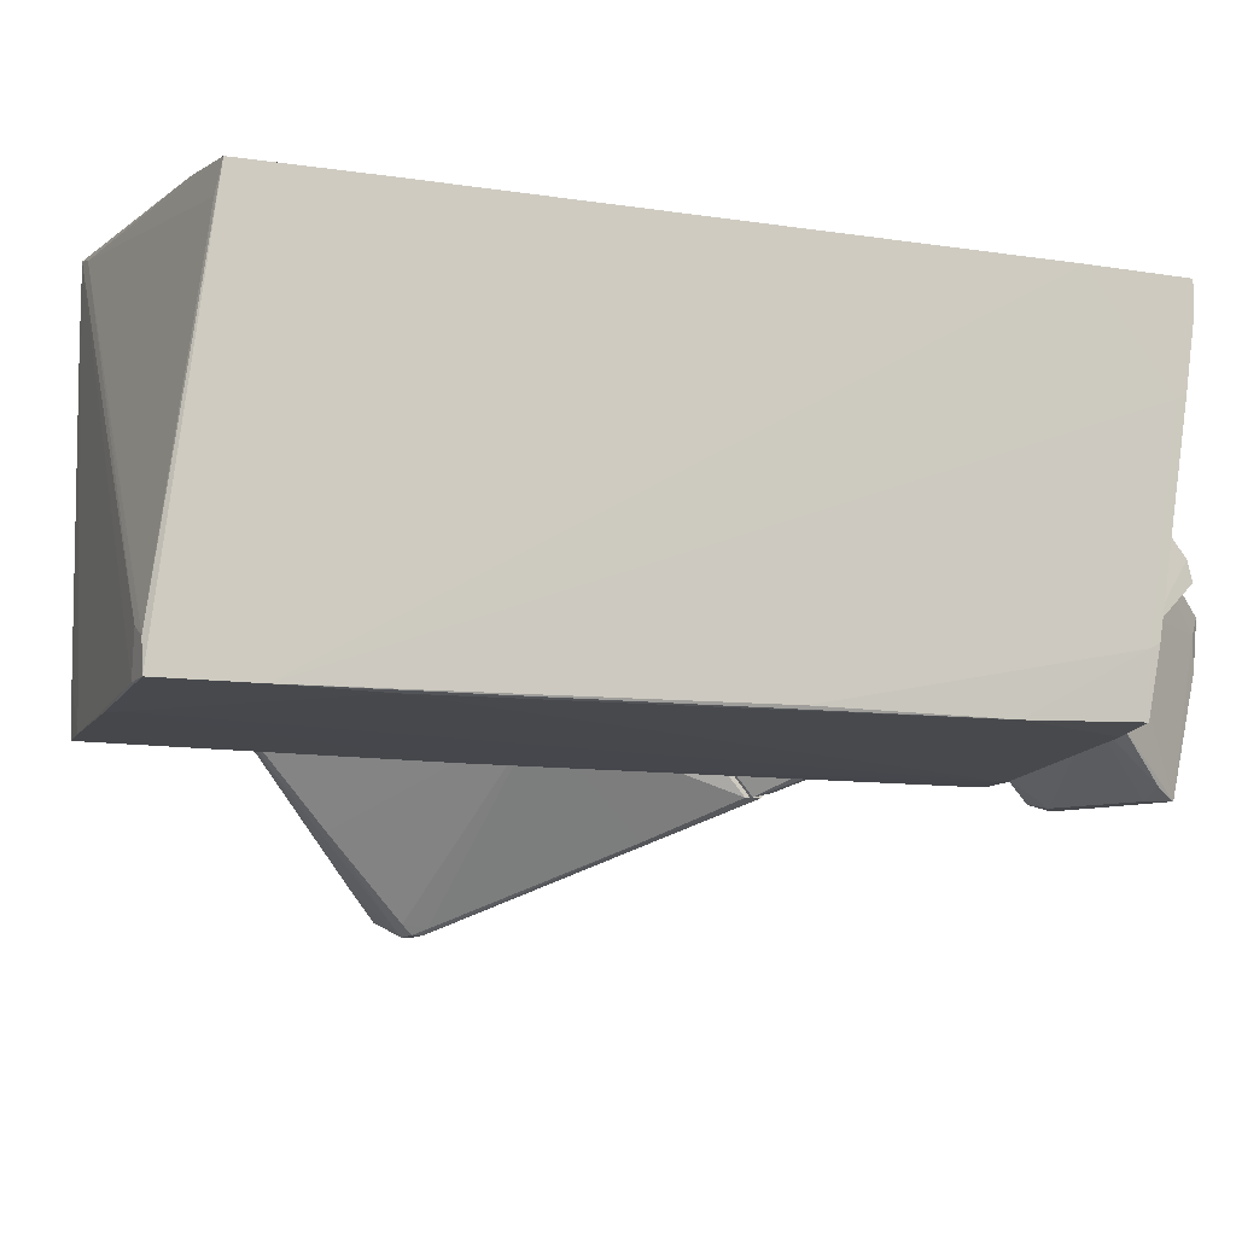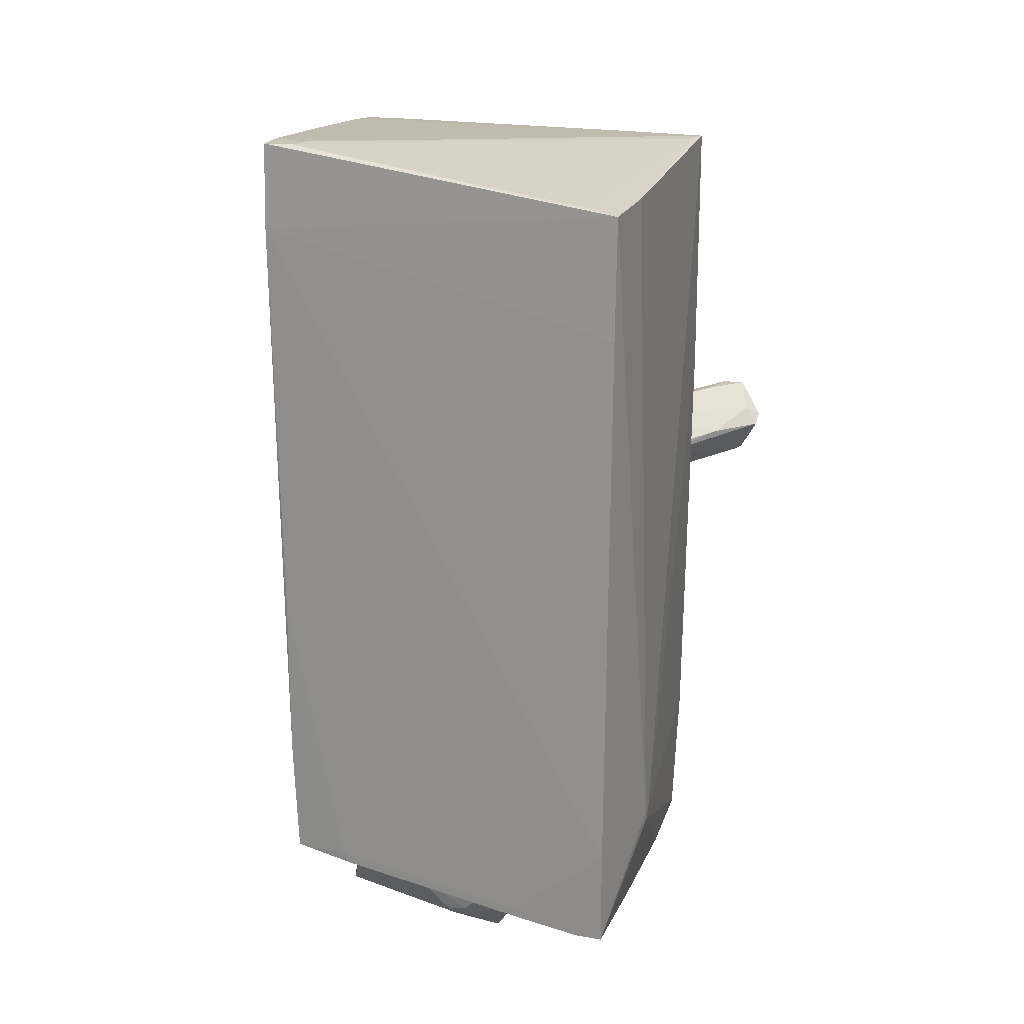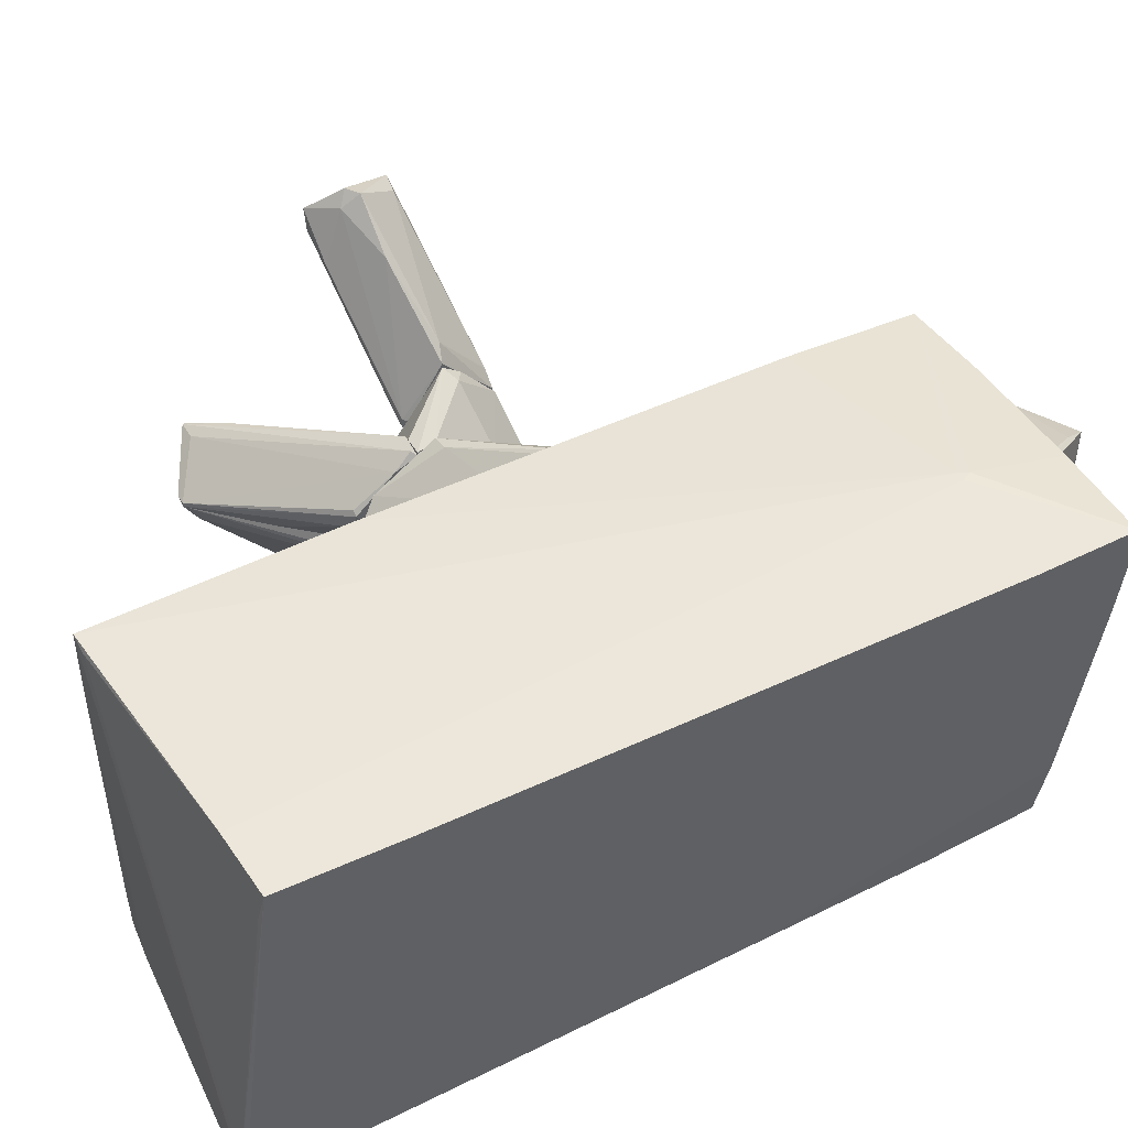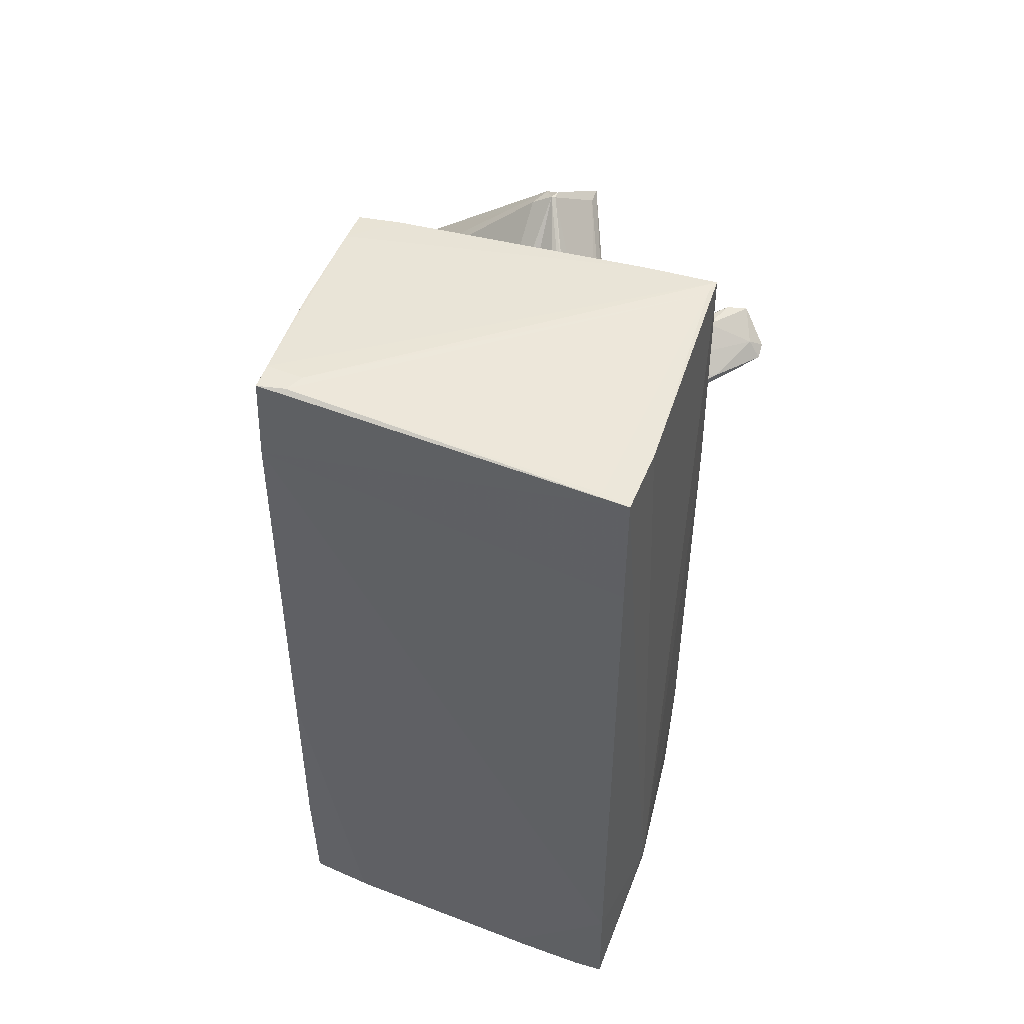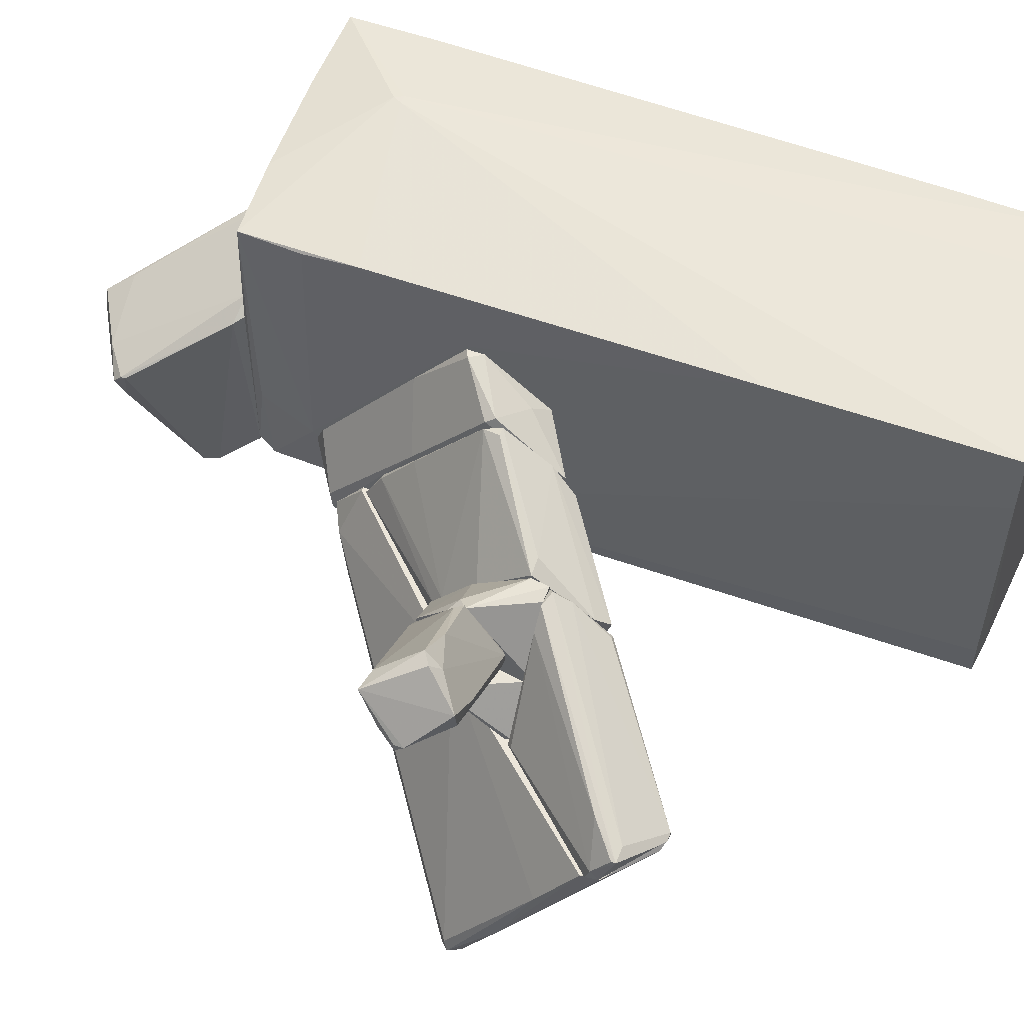
<metadata>
{"format":"obj","ext":"obj","renderer":"f3d","projection":"perspective","resolution":1024,"background":"white","views":[{"elev":-10.3,"azim":-113.7,"up":"+Z"},{"elev":20.6,"azim":-71.1,"up":"+Y"},{"elev":47.7,"azim":-119.4,"up":"+Z"},{"elev":47.3,"azim":-72.2,"up":"+Y"},{"elev":54.6,"azim":110.7,"up":"+Z"}]}
</metadata>
<code>
o convex_0
v 8.635 1.838 -1.328
v 3.392 -4.571 -2.056
v 3.392 -4.571 -1.91
v 9.146 -0.4196 -4.313
v 4.339 -0.7836 -1.91
v 7.471 -0.2009 -4.532
v 7.615 2.566 -1.255
v 3.465 -4.061 -1.255
v 3.392 -3.551 -2.93
v 3.392 -2.021 -1.255
v 8.709 1.546 -1.255
v 6.014 -1.512 -1.255
v 9.072 -0.4922 -4.168
v 3.392 -3.332 -2.93
v 7.615 2.348 -1.619
v 3.829 -4.351 -2.056
v 9 -0.5656 -4.313
v 8.854 0.2357 -3.803
v 7.835 -0.3469 -4.532
v 7.835 2.493 -1.401
v 4.339 -3.987 -2.42
v 7.907 -0.2009 -4.532
v 7.543 1.037 -3.148
v 7.252 -0.3469 -4.459
v 4.267 -0.8569 -1.692
v 8.854 0.891 -2.202
v 3.392 -2.313 -1.765
v 9 0.3818 -3.367
v 7.397 -0.3469 -4.532
v 7.471 -0.05559 -4.386
v 3.465 -3.551 -2.93
v 3.392 -4.061 -1.255
v 9.072 -0.2009 -4.24
v 4.63 -2.385 -3.439
v 7.835 1.765 -2.275
f 22 23 35
f 2 3 9
f 8 7 10
f 9 3 10
f 1 7 11
f 7 8 11
f 11 8 12
f 9 10 14
f 5 7 15
f 3 2 16
f 8 3 16
f 12 8 16
f 13 12 16
f 13 16 17
f 4 13 17
f 4 17 19
f 7 1 20
f 15 7 20
f 16 2 21
f 17 16 21
f 4 19 22
f 19 6 22
f 5 15 23
f 7 5 25
f 5 10 25
f 10 7 25
f 11 12 26
f 13 4 26
f 12 13 26
f 10 5 27
f 5 14 27
f 14 10 27
f 1 11 28
f 20 1 28
f 26 4 28
f 11 26 28
f 6 19 29
f 19 9 29
f 24 6 29
f 22 6 30
f 5 23 30
f 23 22 30
f 24 5 30
f 6 24 30
f 2 9 31
f 9 19 31
f 19 17 31
f 21 2 31
f 17 21 31
f 3 8 32
f 10 3 32
f 8 10 32
f 18 20 33
f 4 22 33
f 22 18 33
f 28 4 33
f 20 28 33
f 14 5 34
f 9 14 34
f 5 24 34
f 29 9 34
f 24 29 34
f 15 20 35
f 20 18 35
f 18 22 35
f 23 15 35
o convex_1
v -0.1767 -6.537 -1.982
v -0.7594 -4.935 3.188
v -0.9049 -4.935 3.188
v -2.216 6.281 -2.784
v 2.445 5.916 2.969
v 2.445 -4.279 -2.565
v -2.216 5.552 2.897
v -2.362 -5.808 -2.565
v 2.226 5.916 -2.856
v 2.299 -6.39 2.823
v -2.508 -6.537 2.897
v 2.226 -6.245 -2.784
v -2.289 4.97 -2.784
v 2.154 -6.536 -2.565
v 2.372 -4.352 2.897
v -2.508 -5.006 2.897
v -2.434 -5.954 -1.618
v 2.299 5.916 -2.201
v 2.445 -5.372 -1.546
v -1.196 5.625 2.969
v -0.104 6.135 -2.857
v 2.445 2.055 2.969
v 2.154 -6.536 0.6385
v -2.362 -4.06 -2.638
v 1.644 -6.245 -2.784
v 2.445 5.916 1.876
v -1.852 6.281 -2.201
v -2.289 3.659 2.897
v -2.508 -6.39 1.44
v 2.226 1.109 -2.856
v -2.216 3.513 -2.784
v 2.445 -2.604 1.876
v -0.9049 -6.537 -1.108
v 0.9155 -6.463 2.897
v 2.372 -5.298 2.823
v 2.299 -6.318 -1.181
v 2.154 5.916 2.897
v -0.9781 -6.537 2.897
v -1.634 -5.881 -2.637
v -0.2494 5.989 -2.857
v -2.362 -1.294 -2.638
v -2.508 -6.245 1.367
v -0.8322 -5.081 3.188
v -2.143 6.281 -2.347
v 1.644 5.988 -2.856
v -1.779 6.281 -2.784
v -2.143 5.625 2.46
v -2.508 -6.537 2.459
v -2.434 -5.808 -1.691
v 2.008 -6.536 -2.565
f 74 60 85
f 38 37 40
f 42 39 48
f 37 45 50
f 46 38 51
f 41 44 53
f 41 40 54
f 47 41 54
f 38 40 55
f 42 38 55
f 40 37 57
f 37 50 57
f 54 40 57
f 36 49 58
f 49 45 58
f 47 49 60
f 40 41 61
f 41 53 61
f 38 42 63
f 42 48 63
f 51 38 63
f 48 51 63
f 46 51 64
f 44 41 65
f 41 47 65
f 56 44 65
f 47 60 65
f 59 48 66
f 60 59 66
f 54 57 67
f 43 36 68
f 36 46 68
f 52 43 68
f 64 52 68
f 58 45 69
f 50 45 70
f 45 54 70
f 57 50 70
f 54 67 70
f 67 57 70
f 45 49 71
f 49 47 71
f 47 54 71
f 54 45 71
f 55 40 72
f 42 55 72
f 40 62 72
f 46 36 73
f 36 58 73
f 58 69 73
f 43 59 74
f 59 60 74
f 48 39 75
f 39 56 75
f 56 65 75
f 65 60 75
f 66 48 75
f 60 66 75
f 48 59 76
f 51 48 77
f 64 51 77
f 37 38 78
f 45 37 78
f 38 46 78
f 69 45 78
f 46 73 78
f 73 69 78
f 39 42 79
f 62 39 79
f 72 62 79
f 53 44 80
f 44 56 80
f 40 61 80
f 61 53 80
f 56 39 81
f 39 62 81
f 62 40 81
f 80 56 81
f 40 80 81
f 42 72 82
f 79 42 82
f 72 79 82
f 46 64 83
f 68 46 83
f 64 68 83
f 43 52 84
f 59 43 84
f 52 64 84
f 48 76 84
f 76 59 84
f 77 48 84
f 64 77 84
f 36 43 85
f 49 36 85
f 60 49 85
f 43 74 85
o convex_2
v 0.7703 -7.994 -2.857
v 3.319 -8.212 -0.381
v 3.319 -8.285 -0.381
v 0.1144 -6.537 1.222
v 2.153 -6.537 -2.637
v 1.717 -9.305 -0.3814
v 2.153 -6.537 0.5659
v 0.1144 -6.537 -2.055
v 2.591 -7.484 -3.003
v 0.1875 -7.121 1.003
v 0.9886 -8.358 -3.003
v 1.935 -9.232 -0.5993
v 0.1144 -7.048 -2.201
v 1.862 -6.61 0.7847
v 3.319 -8.431 -0.5265
v 2.591 -7.12 -2.929
v 1.207 -8.43 -2.857
v 0.1875 -6.756 1.222
v 1.498 -9.086 -1.181
v 2.299 -6.683 0.4932
v 1.134 -7.994 -3.003
v 2.736 -8.722 -0.381
v 2.736 -7.339 -2.856
v 0.1144 -6.61 -2.128
v 0.1144 -7.048 -0.5993
v 2.299 -7.266 -3.003
v 1.498 -9.086 -0.6725
v 1.498 -8.867 -0.08945
v 3.246 -8.285 -0.8904
f 94 108 114
f 90 89 92
f 89 90 93
f 89 93 98
f 86 96 98
f 92 89 99
f 87 88 100
f 91 97 100
f 96 94 102
f 89 95 103
f 99 89 103
f 97 91 104
f 96 102 104
f 102 97 104
f 88 87 105
f 90 92 105
f 99 88 105
f 92 99 105
f 101 90 105
f 96 86 106
f 94 96 106
f 88 99 107
f 100 88 107
f 91 100 107
f 99 103 107
f 94 101 108
f 105 87 108
f 101 105 108
f 93 90 109
f 86 98 109
f 98 93 109
f 106 86 109
f 95 89 110
f 89 98 110
f 98 96 110
f 90 101 111
f 101 94 111
f 94 106 111
f 109 90 111
f 106 109 111
f 91 95 112
f 104 91 112
f 96 104 112
f 95 110 112
f 110 96 112
f 95 91 113
f 103 95 113
f 91 107 113
f 107 103 113
f 87 100 114
f 100 97 114
f 102 94 114
f 97 102 114
f 108 87 114
o convex_3
v 2.736 -1.439 1.221
v 2.445 -5.299 -1.692
v 2.445 -4.279 -2.565
v 3.392 -4.643 -2.055
v 3.392 -0.7113 0.2747
v 3.392 -1.949 1.44
v 2.445 -2.605 1.804
v 3.392 -3.405 -2.93
v 2.445 -1.294 0.7117
v 2.518 -5.153 -1.327
v 2.518 -3.987 -2.565
v 3.319 -2.459 -1.837
v 3.392 -0.6383 0.639
v 3.319 -4.716 -1.837
v 2.518 -3.478 0.7845
v 3.319 -1.804 1.513
v 2.445 -1.221 0.93
v 2.445 -2.314 1.804
v 3.319 -0.7113 0.2747
v 3.392 -3.186 -0.01676
v 3.319 -3.696 -2.857
v 2.591 -2.532 1.804
v 3.319 -3.405 -2.93
f 122 135 137
f 116 117 118
f 118 119 120
f 117 116 121
f 119 118 122
f 117 121 123
f 121 116 124
f 117 123 125
f 125 123 126
f 119 122 126
f 120 119 127
f 116 118 128
f 124 116 128
f 124 128 129
f 121 124 129
f 127 115 130
f 120 127 130
f 123 121 131
f 115 127 131
f 130 115 132
f 115 131 132
f 131 121 132
f 126 123 133
f 119 126 133
f 127 119 133
f 123 131 133
f 131 127 133
f 118 120 134
f 128 118 134
f 129 128 134
f 118 117 135
f 122 118 135
f 121 129 136
f 120 130 136
f 130 132 136
f 132 121 136
f 134 120 136
f 129 134 136
f 117 125 137
f 125 126 137
f 126 122 137
f 135 117 137
o convex_4
v 4.921 -0.2739 -1.255
v 3.538 -1.657 1.44
v 3.392 -1.657 1.44
v 3.465 -3.988 -1.255
v 5.286 -1.948 -0.6719
v 3.392 -1.802 -1.109
v 5.14 0.746 -0.162
v 5.286 -0.4922 0.7117
v 3.392 -0.5654 0.4205
v 5.286 -2.094 -1.255
v 5.286 0.01754 -1.255
v 3.465 -1.948 1.367
v 3.392 -3.697 -0.7447
v 3.392 -1.948 -1.255
v 5.213 0.6 -0.5991
v 5.286 0.5273 0.05645
v 3.392 -0.8564 0.8576
v 3.465 -3.697 -0.7447
v 5.286 -1.366 -0.01636
v 4.994 -0.4922 0.7848
v 3.538 -0.4195 0.3477
v 5.286 -2.094 -0.8903
v 3.538 -0.4195 0.4933
v 3.465 -3.114 -0.01636
f 150 155 161
f 143 140 146
f 141 138 147
f 145 142 147
f 145 147 148
f 147 138 148
f 139 140 149
f 145 139 149
f 140 143 150
f 149 140 150
f 138 141 151
f 143 138 151
f 141 150 151
f 150 143 151
f 138 143 152
f 148 138 152
f 148 152 153
f 145 148 153
f 152 144 153
f 146 140 154
f 153 144 154
f 150 141 155
f 142 145 156
f 149 142 156
f 145 149 156
f 140 139 157
f 139 145 157
f 145 153 157
f 154 140 157
f 153 154 157
f 143 146 158
f 152 143 158
f 144 152 158
f 141 147 159
f 147 142 159
f 155 141 159
f 142 155 159
f 146 154 160
f 154 144 160
f 158 146 160
f 144 158 160
f 142 149 161
f 149 150 161
f 155 142 161
o convex_5
v 6.378 -1.439 -0.9631
v 6.378 -0.8564 -0.3807
v 6.305 -0.8564 -0.3807
v 6.305 -0.2008 -1.254
v 6.961 -0.2008 -1.182
v 6.961 -1.366 -0.3807
v 6.378 -0.2008 -0.4535
v 6.305 -1.803 -0.3807
v 6.305 -0.8564 -1.254
v 6.961 -0.2738 -1.254
f 170 165 171
f 163 164 167
f 167 166 168
f 164 163 168
f 165 164 168
f 166 165 168
f 163 167 168
f 164 165 169
f 162 167 169
f 167 164 169
f 169 165 170
f 162 169 170
f 165 166 171
f 167 162 171
f 166 167 171
f 162 170 171
o convex_6
v 7.033 -0.2008 -1.255
v 7.762 2.567 -1.182
v 7.908 2.494 -1.109
v 5.359 -0.1279 0.5663
v 5.286 0.09068 -1.255
v 8.635 1.984 -0.6717
v 5.286 0.8189 -0.2353
v 8.709 1.62 -1.255
v 5.65 -0.2008 0.5663
v 5.286 -0.2008 -1.255
v 7.616 2.567 -1.255
v 8.709 1.692 -1.036
v 5.359 0.8189 -0.5261
v 8.344 2.057 -0.6717
v 5.941 -0.2008 0.2749
v 5.286 0.1636 0.3477
v 7.106 -0.1279 -1.182
v 7.616 2.567 -1.182
v 6.597 1.547 -1.255
v 8.709 1.838 -1.182
v 8.126 1.547 -0.4532
v 8.635 2.057 -0.6717
v 5.286 -0.2008 0.4932
v 5.359 0.8189 -0.1624
f 187 189 195
f 172 176 179
f 176 172 181
f 178 176 181
f 172 180 181
f 179 176 182
f 176 178 184
f 178 182 184
f 180 172 186
f 178 181 187
f 175 185 187
f 172 179 188
f 179 183 188
f 186 172 188
f 183 186 188
f 174 173 189
f 173 182 189
f 182 178 189
f 185 174 189
f 187 185 189
f 182 176 190
f 176 184 190
f 184 182 190
f 173 174 191
f 182 173 191
f 179 182 191
f 183 179 191
f 183 177 192
f 180 186 192
f 186 183 192
f 175 180 193
f 177 183 193
f 174 185 193
f 185 175 193
f 191 174 193
f 183 191 193
f 192 177 193
f 180 192 193
f 180 175 194
f 181 180 194
f 175 187 194
f 187 181 194
f 178 187 195
f 189 178 195
o convex_7
v -0.2498 -6.537 0.5661
v -0.6867 -7.63 -0.4534
v -0.9053 -6.756 -1.254
v -0.7596 -6.537 1.003
v -0.2498 -6.537 -1.182
v -0.2498 -7.411 -0.3802
v -0.9053 -6.537 -1.182
v -0.6139 -6.756 0.8575
v -0.2498 -7.193 -0.7447
v -0.6867 -7.557 -0.1621
v -0.4684 -6.61 -1.327
f 200 204 206
f 199 196 200
f 200 196 201
f 198 199 202
f 199 200 202
f 196 199 203
f 201 196 203
f 201 197 204
f 200 201 204
f 198 197 205
f 199 198 205
f 197 201 205
f 203 199 205
f 201 203 205
f 197 198 206
f 198 202 206
f 202 200 206
f 204 197 206
o convex_8
v 0.1144 -6.537 1.295
v -0.2498 -7.338 -0.5989
v -0.2498 -6.902 -0.9632
v 0.1144 -6.974 -2.129
v -0.1769 -6.537 -1.983
v -0.2498 -6.537 0.4934
v 0.1144 -6.902 1.149
v 0.1144 -6.537 -2.056
v -0.1041 -6.683 1.295
v 0.1144 -7.12 -0.5989
f 210 213 216
f 208 209 211
f 210 208 211
f 209 208 212
f 207 211 212
f 211 209 212
f 210 207 213
f 207 210 214
f 211 207 214
f 210 211 214
f 212 208 215
f 207 212 215
f 208 213 215
f 213 207 215
f 208 210 216
f 213 208 216
o convex_9
v 6.305 -1.949 0.1294
v 9.291 -0.8564 1.877
v 9.291 -1.002 1.877
v 8.271 -0.9294 2.824
v 6.378 -0.4922 -0.0161
v 7.034 -1.366 -0.3806
v 8.927 -1.657 2.387
v 8.854 -0.2737 2.387
v 6.305 -1.148 1.003
v 6.378 -1.949 -0.2347
v 8.781 -0.2737 2.022
v 6.524 -0.8564 -0.3806
v 8.344 -0.638 2.605
v 8.563 -1.584 2.387
v 9.073 -0.9294 1.513
v 9.145 -1.293 1.95
v 6.524 -1.22 1.222
v 6.305 -0.565 0.1294
v 6.305 -1.803 -0.3806
v 8.199 -0.2737 1.804
v 8.49 -0.7838 2.824
v 8.563 -1.73 1.95
v 7.034 -1.22 -0.3806
v 6.597 -0.4922 0.05667
v 6.524 -1.949 0.3481
v 7.544 -0.9294 2.168
v 6.305 -0.7836 -0.3806
v 9.291 -1.002 1.731
v 6.378 -0.4922 0.1294
f 225 242 245
f 219 218 223
f 223 218 224
f 224 218 227
f 223 220 230
f 227 218 231
f 219 223 232
f 225 217 233
f 230 220 233
f 217 225 234
f 226 217 235
f 222 226 235
f 228 222 235
f 217 234 235
f 224 227 236
f 229 224 236
f 220 223 237
f 223 224 237
f 229 220 237
f 224 229 237
f 226 222 238
f 232 223 238
f 222 232 238
f 222 228 239
f 231 222 239
f 231 239 240
f 227 231 240
f 221 236 240
f 236 227 240
f 239 228 240
f 217 226 241
f 223 230 241
f 233 217 241
f 230 233 241
f 238 223 241
f 226 238 241
f 220 229 242
f 225 233 242
f 233 220 242
f 234 221 243
f 228 235 243
f 235 234 243
f 221 240 243
f 240 228 243
f 218 219 244
f 231 218 244
f 222 231 244
f 219 232 244
f 232 222 244
f 221 234 245
f 234 225 245
f 236 221 245
f 229 236 245
f 242 229 245
o convex_10
v 6.305 -1.439 0.7118
v 5.286 -2.094 -1.255
v 5.358 -2.094 -1.255
v 6.305 -0.2008 -1.255
v 5.286 -0.2008 0.5662
v 5.286 -0.2008 -1.255
v 6.305 -2.021 -0.2346
v 5.286 -1.439 -0.01642
v 6.305 -0.2008 -0.3075
v 6.159 -1.512 -1.182
v 6.305 -1.148 0.9304
v 5.358 -2.094 -0.7447
v 5.286 -0.4924 0.6389
v 5.577 -0.2008 0.5662
v 6.232 -1.949 0.1292
v 6.087 -1.293 0.7846
v 6.305 -0.9294 -1.255
f 252 255 262
f 248 247 249
f 247 250 251
f 249 247 251
f 250 249 251
f 249 246 252
f 250 247 253
f 246 249 254
f 249 250 254
f 252 248 255
f 246 254 256
f 247 248 257
f 248 252 257
f 253 247 257
f 250 253 258
f 256 250 258
f 254 250 259
f 250 256 259
f 256 254 259
f 252 246 260
f 257 252 260
f 253 257 260
f 246 256 261
f 258 253 261
f 256 258 261
f 260 246 261
f 253 260 261
f 248 249 262
f 249 252 262
f 255 248 262

</code>
